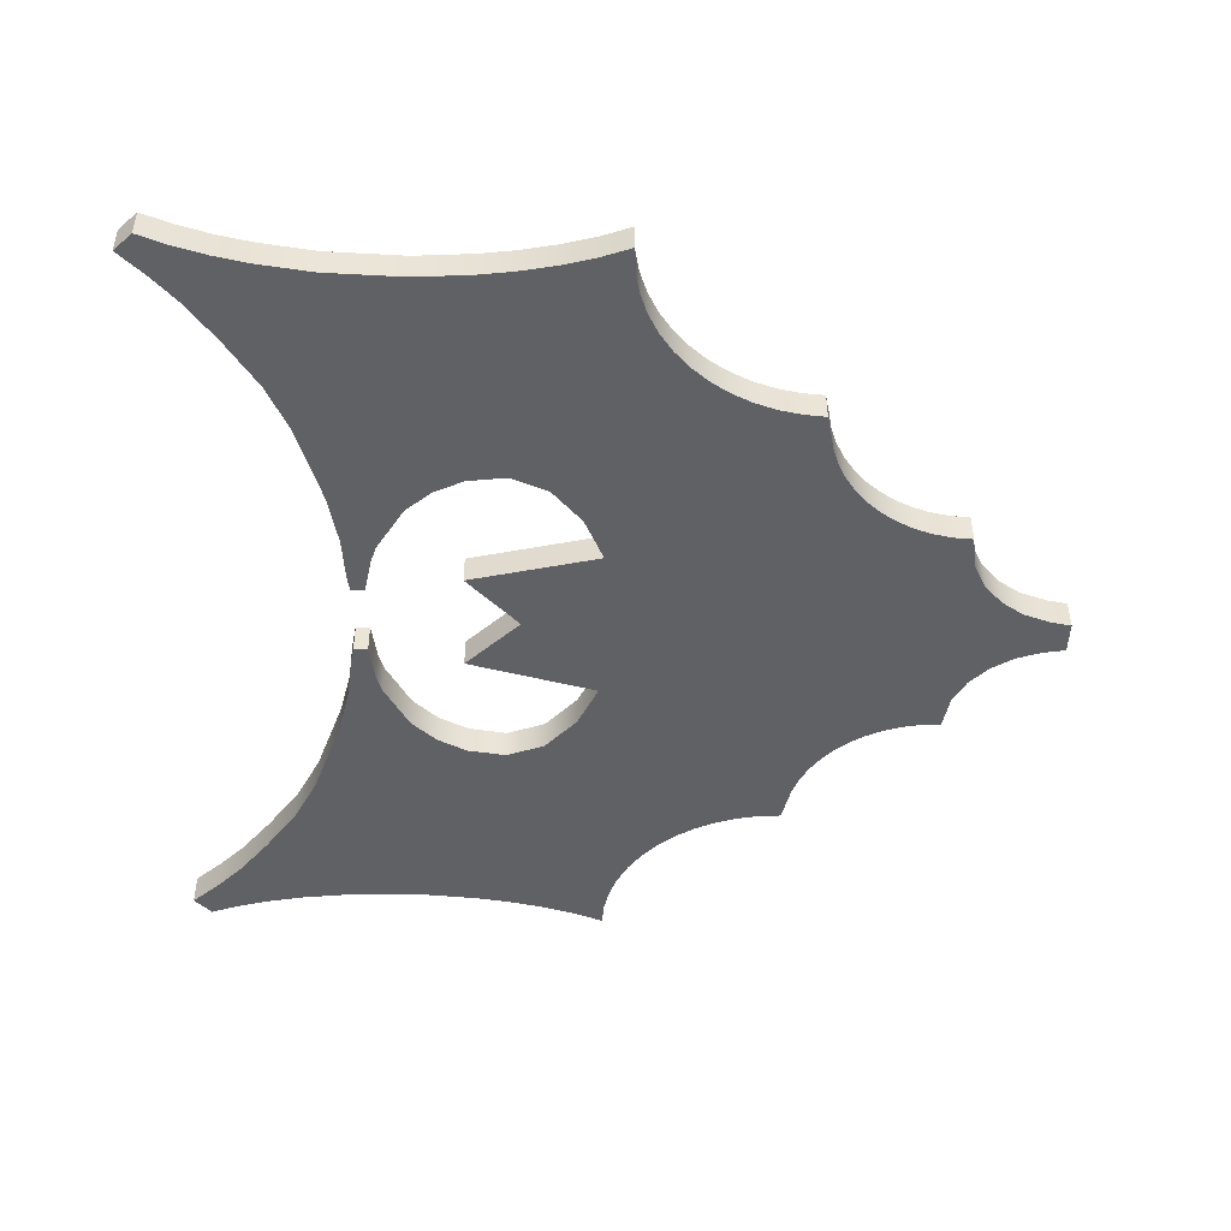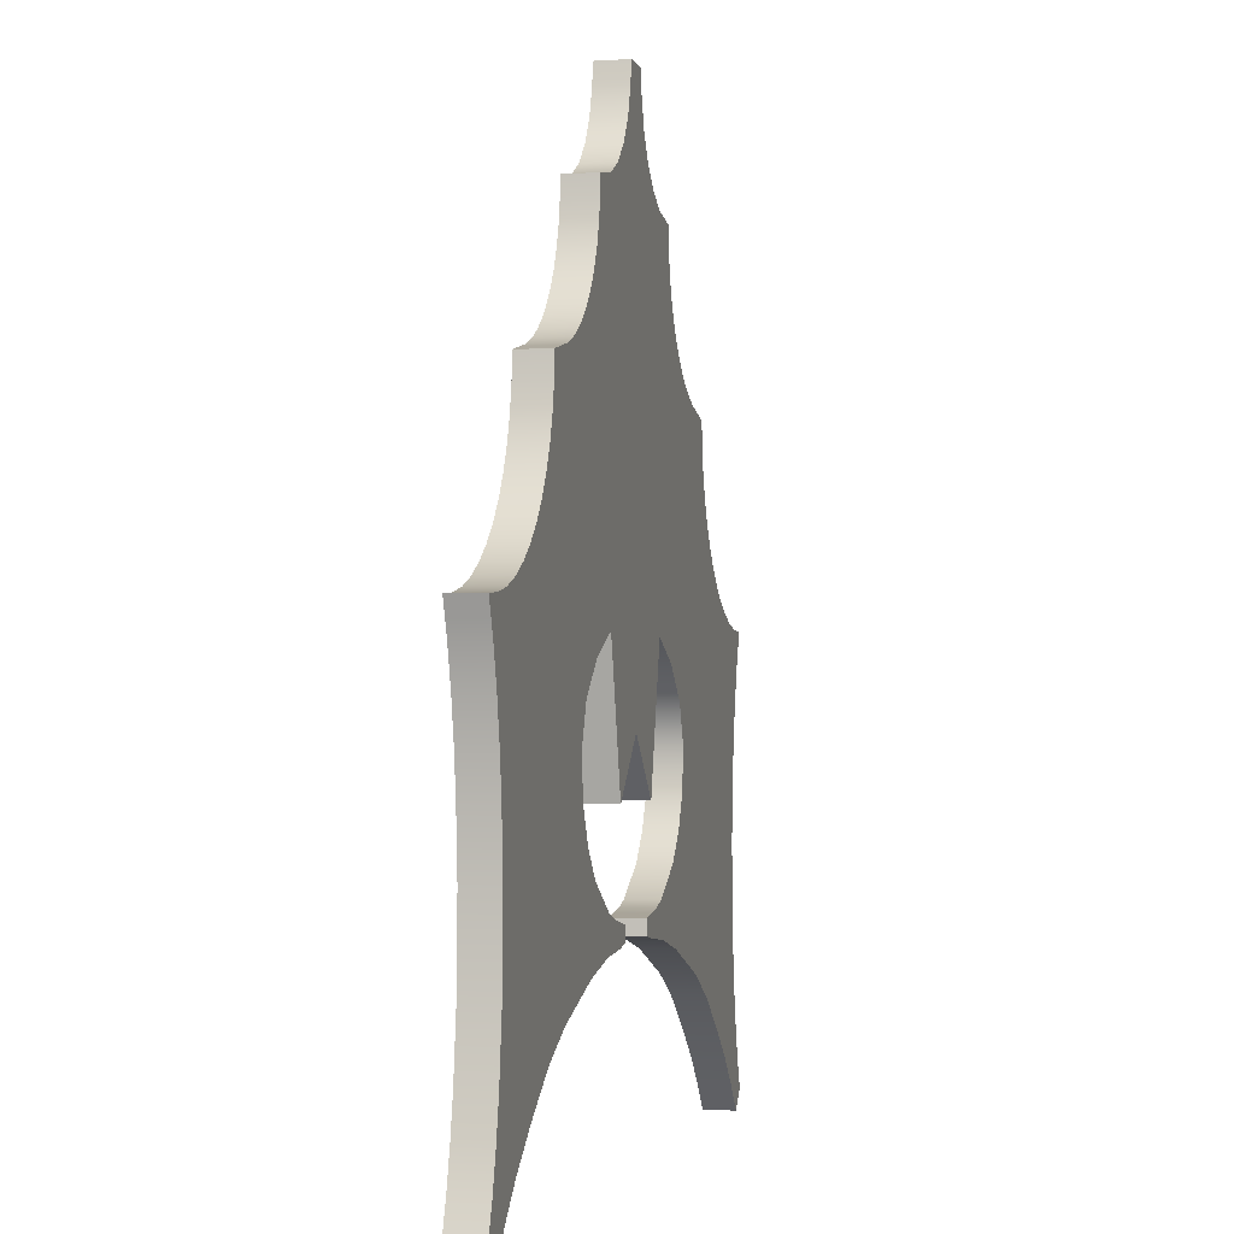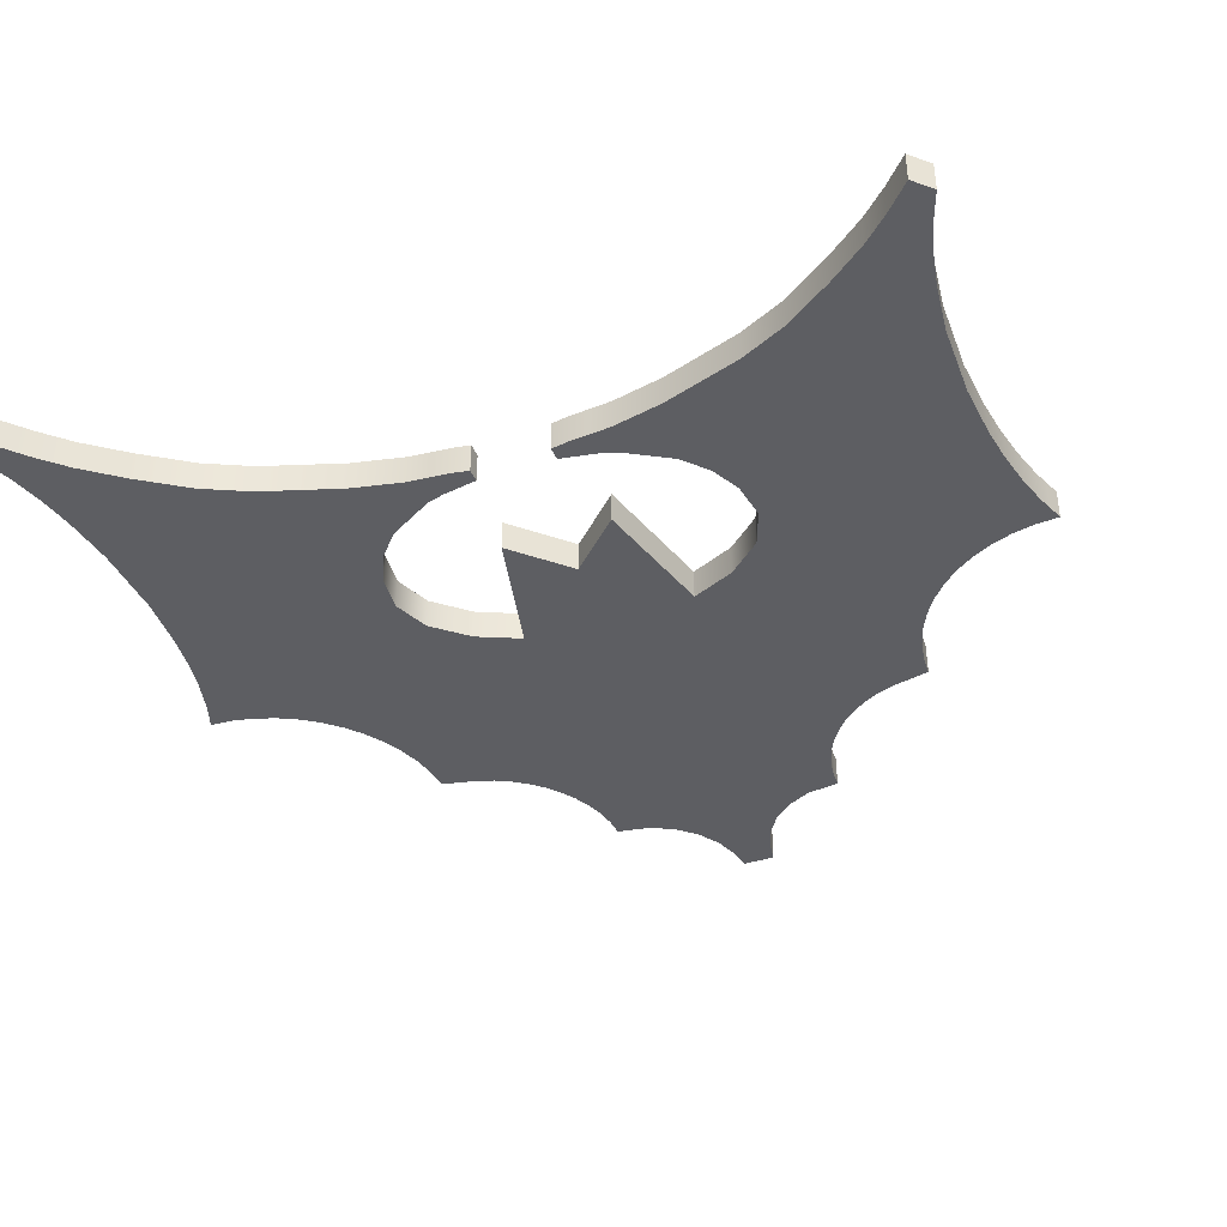
<metadata>
{"format":"obj","ext":"obj","renderer":"f3d","projection":"perspective","resolution":1024,"background":"white","views":[{"elev":-46.8,"azim":-92.0,"up":"+Y"},{"elev":-2.0,"azim":-77.1,"up":"+Z"},{"elev":-39.2,"azim":-158.7,"up":"+Y"}]}
</metadata>
<code>
o Model
v 1.129 0.08 -0.9079
v 1.082 0.08 -0.9549
v 1.017 0.08 -0.8845
v 0.9479 0.08 -0.819
v 0.8465 0.08 -0.7403
v 0.7203 0.08 -0.6543
v 0.5991 0.08 -0.5954
v 0.3925 0.08 -0.5265
v 0.2565 0.08 -0.4968
v 0.1447 0.08 -0.4866
v 0.1006 0.08 -0.479
v 0.101 0.08 -0.4421
v 0.1451 0.08 -0.4345
v 0.1941 0.08 -0.4258
v 0.2405 0.08 -0.4117
v 0.3602 0.08 -0.3411
v 0.419 0.08 -0.2745
v 0.4569 0.08 -0.1958
v 0.4704 0.08 -0.09523
v 0.4322 0.08 0.002983
v 0.3409 0.08 0.08493
v 0.2262 0.08 0.1376
v 0.1411 0.08 -0.2024
v 0 0.08 -0.06135
v 0.0424 0.08 1.3
v 0.05191 0.08 1.246
v 0.07508 0.08 1.176
v 0.114 0.08 1.116
v 0.1662 0.08 1.068
v 0.2288 0.08 1.035
v 0.3175 0.08 1.02
v 0.3208 0.08 0.9693
v 0.3304 0.08 0.9203
v 0.3459 0.08 0.8739
v 0.3668 0.08 0.8304
v 0.3927 0.08 0.7904
v 0.4232 0.08 0.7543
v 0.4578 0.08 0.7225
v 0.4962 0.08 0.6955
v 0.5378 0.08 0.6737
v 0.5823 0.08 0.6575
v 0.6293 0.08 0.6475
v 0.6782 0.08 0.6361
v 0.6823 0.08 0.5803
v 0.6943 0.08 0.5191
v 0.7136 0.08 0.461
v 0.7397 0.08 0.4067
v 0.7721 0.08 0.3567
v 0.8102 0.08 0.3115
v 0.8535 0.08 0.2718
v 0.9014 0.08 0.238
v 0.9535 0.08 0.2108
v 1.009 0.08 0.1906
v 1.068 0.08 0.1781
v 1.129 0.08 0.1738
v 1.1 0.08 0.09548
v 1.077 0.08 0.01071
v 1.058 0.08 -0.07921
v 1.045 0.08 -0.173
v 1.035 0.08 -0.3175
v 1.04 0.08 -0.5148
v 1.058 0.08 -0.6548
v 1.077 0.08 -0.7448
v 1.1 0.08 -0.8295
v 0.1968 0.08 -0.4913
v 0 0.08 0.9203
v 0 0.08 0.4067
v 0 0.08 1.068
v 0 0.08 0.6737
v 0 0.08 0.2108
v 0 0.08 0.1738
v 0 0.08 1.02
v 0 0.08 0.5191
v 0 0.08 1.176
v 0 0.08 0.7225
v 0 0.08 0.2718
v 0 0.08 0.1906
v 0 0.08 0.6361
v 0 0.08 0.1781
v 0 0.08 0.8739
v 0 0.08 0.7904
v 0 0.08 0.1376
v 0 0.08 0.3567
v 0 0.08 1.035
v 0 0.08 0.6575
v 0 0.08 0.9693
v 0 0.08 0.461
v 0 0.08 1.116
v 0 0.08 0.6955
v 0 0.08 0.238
v 0 0.08 0.6475
v 0 0.08 1.246
v 0 0.08 0.5803
v 0 0.08 1.3
v 0 0.08 0.8304
v 0 0.08 0.7543
v 0 0.08 0.3115
v 1.115 0.08 0.1346
v 0.2264 0.08 0.2108
v 0.2263 0.08 0.1738
v 0.2277 0.08 0.6475
v 0.2281 0.08 0.7904
v 0.2278 0.08 0.6955
v 0.2273 0.08 0.5191
v 0.2268 0.08 0.3567
v 0.2286 0.08 0.9693
v 0.2282 0.08 0.8304
v 0.2265 0.08 0.238
v 0.2279 0.08 0.7225
v 0.2277 0.08 0.6575
v 0.2275 0.08 0.5803
v 0.227 0.08 0.4067
v 0.2266 0.08 0.2718
v 0.2264 0.08 0.1906
v 0.2287 0.08 1.02
v 0.2283 0.08 0.8739
v 0.228 0.08 0.7543
v 0.2277 0.08 0.6737
v 0.2276 0.08 0.6361
v 0.2271 0.08 0.461
v 0.2267 0.08 0.3115
v 0.2285 0.08 0.9203
v 0.2263 0.08 0.1781
v 0.2732 0.08 0.1374
v 0.1915 0.08 0.1376
v -1.129 0.08 -0.9079
v -1.082 0.08 -0.9549
v -1.017 0.08 -0.8845
v -0.9479 0.08 -0.819
v -0.8465 0.08 -0.7403
v -0.7203 0.08 -0.6543
v -0.5991 0.08 -0.5954
v -0.3925 0.08 -0.5265
v -0.2565 0.08 -0.4968
v -0.1447 0.08 -0.4866
v -0.1006 0.08 -0.479
v -0.101 0.08 -0.4421
v -0.1451 0.08 -0.4345
v -0.1941 0.08 -0.4258
v -0.2405 0.08 -0.4117
v -0.3602 0.08 -0.3411
v -0.419 0.08 -0.2745
v -0.4569 0.08 -0.1958
v -0.4704 0.08 -0.09523
v -0.4322 0.08 0.002983
v -0.3409 0.08 0.08493
v -0.2262 0.08 0.1376
v -0.1411 0.08 -0.2024
v -0.0424 0.08 1.3
v -0.05191 0.08 1.246
v -0.07508 0.08 1.176
v -0.114 0.08 1.116
v -0.1662 0.08 1.068
v -0.2288 0.08 1.035
v -0.3175 0.08 1.02
v -0.3208 0.08 0.9693
v -0.3304 0.08 0.9203
v -0.3459 0.08 0.8739
v -0.3668 0.08 0.8304
v -0.3927 0.08 0.7904
v -0.4232 0.08 0.7543
v -0.4578 0.08 0.7225
v -0.4962 0.08 0.6955
v -0.5378 0.08 0.6737
v -0.5823 0.08 0.6575
v -0.6293 0.08 0.6475
v -0.6782 0.08 0.6361
v -0.6823 0.08 0.5803
v -0.6943 0.08 0.5191
v -0.7136 0.08 0.461
v -0.7397 0.08 0.4067
v -0.7721 0.08 0.3567
v -0.8102 0.08 0.3115
v -0.8535 0.08 0.2718
v -0.9014 0.08 0.238
v -0.9535 0.08 0.2108
v -1.009 0.08 0.1906
v -1.068 0.08 0.1781
v -1.129 0.08 0.1738
v -1.1 0.08 0.09548
v -1.077 0.08 0.01071
v -1.058 0.08 -0.07921
v -1.045 0.08 -0.173
v -1.035 0.08 -0.3175
v -1.04 0.08 -0.5148
v -1.058 0.08 -0.6548
v -1.077 0.08 -0.7448
v -1.1 0.08 -0.8295
v -0.1968 0.08 -0.4913
v -1.115 0.08 0.1346
v -0.2264 0.08 0.2108
v -0.2263 0.08 0.1738
v -0.2277 0.08 0.6475
v -0.2281 0.08 0.7904
v -0.2278 0.08 0.6955
v -0.2273 0.08 0.5191
v -0.2268 0.08 0.3567
v -0.2286 0.08 0.9693
v -0.2282 0.08 0.8304
v -0.2265 0.08 0.238
v -0.2279 0.08 0.7225
v -0.2277 0.08 0.6575
v -0.2275 0.08 0.5803
v -0.227 0.08 0.4067
v -0.2266 0.08 0.2718
v -0.2264 0.08 0.1906
v -0.2287 0.08 1.02
v -0.2283 0.08 0.8739
v -0.228 0.08 0.7543
v -0.2277 0.08 0.6737
v -0.2276 0.08 0.6361
v -0.2271 0.08 0.461
v -0.2267 0.08 0.3115
v -0.2285 0.08 0.9203
v -0.2263 0.08 0.1781
v -0.2732 0.08 0.1374
v -0.1915 0.08 0.1376
v 1.129 0 -0.9079
v 1.082 0 -0.9549
v 1.017 0 -0.8845
v 0.9479 0 -0.819
v 0.8465 0 -0.7403
v 0.7203 0 -0.6543
v 0.5991 0 -0.5954
v 0.3925 0 -0.5265
v 0.2565 0 -0.4968
v 0.1447 0 -0.4866
v 0.1006 0 -0.479
v 0.101 0 -0.4421
v 0.1451 0 -0.4345
v 0.1941 0 -0.4258
v 0.2405 0 -0.4117
v 0.3602 0 -0.3411
v 0.419 0 -0.2745
v 0.4569 0 -0.1958
v 0.4704 0 -0.09523
v 0.4322 0 0.002983
v 0.3409 0 0.08493
v 0.2262 0 0.1376
v 0.1411 0 -0.2024
v 0 0 -0.06135
v 0.0424 0 1.3
v 0.05191 0 1.246
v 0.07508 0 1.176
v 0.114 0 1.116
v 0.1662 0 1.068
v 0.2288 0 1.035
v 0.3175 0 1.02
v 0.3208 0 0.9693
v 0.3304 0 0.9203
v 0.3459 0 0.8739
v 0.3668 0 0.8304
v 0.3927 0 0.7904
v 0.4232 0 0.7543
v 0.4578 0 0.7225
v 0.4962 0 0.6955
v 0.5378 0 0.6737
v 0.5823 0 0.6575
v 0.6293 0 0.6475
v 0.6782 0 0.6361
v 0.6823 0 0.5803
v 0.6943 0 0.5191
v 0.7136 0 0.461
v 0.7397 0 0.4067
v 0.7721 0 0.3567
v 0.8102 0 0.3115
v 0.8535 0 0.2718
v 0.9014 0 0.238
v 0.9535 0 0.2108
v 1.009 0 0.1906
v 1.068 0 0.1781
v 1.129 0 0.1738
v 1.1 0 0.09548
v 1.077 0 0.01071
v 1.058 0 -0.07921
v 1.045 0 -0.173
v 1.035 0 -0.3175
v 1.04 0 -0.5148
v 1.058 0 -0.6548
v 1.077 0 -0.7448
v 1.1 0 -0.8295
v 0.1968 0 -0.4913
v 0 0 0.9203
v 0 0 0.4067
v 0 0 1.068
v 0 0 0.6737
v 0 0 0.2108
v 0 0 0.1738
v 0 0 1.02
v 0 0 0.5191
v 0 0 1.176
v 0 0 0.7225
v 0 0 0.2718
v 0 0 0.1906
v 0 0 0.6361
v 0 0 0.1781
v 0 0 0.8739
v 0 0 0.7904
v 0 0 0.1376
v 0 0 0.3567
v 0 0 1.035
v 0 0 0.6575
v 0 0 0.9693
v 0 0 0.461
v 0 0 1.116
v 0 0 0.6955
v 0 0 0.238
v 0 0 0.6475
v 0 0 1.246
v 0 0 0.5803
v 0 0 1.3
v 0 0 0.8304
v 0 0 0.7543
v 0 0 0.3115
v 1.115 0 0.1346
v 0.2264 0 0.2108
v 0.2263 0 0.1738
v 0.2277 0 0.6475
v 0.2281 0 0.7904
v 0.2278 0 0.6955
v 0.2273 0 0.5191
v 0.2268 0 0.3567
v 0.2286 0 0.9693
v 0.2282 0 0.8304
v 0.2265 0 0.238
v 0.2279 0 0.7225
v 0.2277 0 0.6575
v 0.2275 0 0.5803
v 0.227 0 0.4067
v 0.2266 0 0.2718
v 0.2264 0 0.1906
v 0.2287 0 1.02
v 0.2283 0 0.8739
v 0.228 0 0.7543
v 0.2277 0 0.6737
v 0.2276 0 0.6361
v 0.2271 0 0.461
v 0.2267 0 0.3115
v 0.2285 0 0.9203
v 0.2263 0 0.1781
v 0.2732 0 0.1374
v 0.1915 0 0.1376
v -1.129 0 -0.9079
v -1.082 0 -0.9549
v -1.017 0 -0.8845
v -0.9479 0 -0.819
v -0.8465 0 -0.7403
v -0.7203 0 -0.6543
v -0.5991 0 -0.5954
v -0.3925 0 -0.5265
v -0.2565 0 -0.4968
v -0.1447 0 -0.4866
v -0.1006 0 -0.479
v -0.101 0 -0.4421
v -0.1451 0 -0.4345
v -0.1941 0 -0.4258
v -0.2405 0 -0.4117
v -0.3602 0 -0.3411
v -0.419 0 -0.2745
v -0.4569 0 -0.1958
v -0.4704 0 -0.09523
v -0.4322 0 0.002983
v -0.3409 0 0.08493
v -0.2262 0 0.1376
v -0.1411 0 -0.2024
v -0.0424 0 1.3
v -0.05191 0 1.246
v -0.07508 0 1.176
v -0.114 0 1.116
v -0.1662 0 1.068
v -0.2288 0 1.035
v -0.3175 0 1.02
v -0.3208 0 0.9693
v -0.3304 0 0.9203
v -0.3459 0 0.8739
v -0.3668 0 0.8304
v -0.3927 0 0.7904
v -0.4232 0 0.7543
v -0.4578 0 0.7225
v -0.4962 0 0.6955
v -0.5378 0 0.6737
v -0.5823 0 0.6575
v -0.6293 0 0.6475
v -0.6782 0 0.6361
v -0.6823 0 0.5803
v -0.6943 0 0.5191
v -0.7136 0 0.461
v -0.7397 0 0.4067
v -0.7721 0 0.3567
v -0.8102 0 0.3115
v -0.8535 0 0.2718
v -0.9014 0 0.238
v -0.9535 0 0.2108
v -1.009 0 0.1906
v -1.068 0 0.1781
v -1.129 0 0.1738
v -1.1 0 0.09548
v -1.077 0 0.01071
v -1.058 0 -0.07921
v -1.045 0 -0.173
v -1.035 0 -0.3175
v -1.04 0 -0.5148
v -1.058 0 -0.6548
v -1.077 0 -0.7448
v -1.1 0 -0.8295
v -0.1968 0 -0.4913
v -1.115 0 0.1346
v -0.2264 0 0.2108
v -0.2263 0 0.1738
v -0.2277 0 0.6475
v -0.2281 0 0.7904
v -0.2278 0 0.6955
v -0.2273 0 0.5191
v -0.2268 0 0.3567
v -0.2286 0 0.9693
v -0.2282 0 0.8304
v -0.2265 0 0.238
v -0.2279 0 0.7225
v -0.2277 0 0.6575
v -0.2275 0 0.5803
v -0.227 0 0.4067
v -0.2266 0 0.2718
v -0.2264 0 0.1906
v -0.2287 0 1.02
v -0.2283 0 0.8739
v -0.228 0 0.7543
v -0.2277 0 0.6737
v -0.2276 0 0.6361
v -0.2271 0 0.461
v -0.2267 0 0.3115
v -0.2285 0 0.9203
v -0.2263 0 0.1781
v -0.2732 0 0.1374
v -0.1915 0 0.1376
f 65 10 13 14
f 61 8 16 60
f 14 15 9 65
f 7 61 6
f 62 5 6 61
f 3 64 1 2
f 64 3 4 63
f 8 61 7
f 17 60 16
f 59 60 17 18
f 59 18 19 58
f 23 24 22
f 22 24 125
f 58 19 20 57
f 21 56 57 20
f 56 21 124 98
f 26 92 94 25
f 13 10 11 12
f 95 80 116 107
f 84 68 29 30
f 83 67 112 105
f 91 85 110 101
f 85 69 118 110
f 69 89 103 118
f 97 83 105 121
f 78 91 101 119
f 96 81 102 117
f 71 79 123 100
f 76 97 121 113
f 93 78 119 111
f 75 96 117 109
f 86 72 115 106
f 74 92 26 27
f 81 95 107 102
f 70 90 108 99
f 73 93 111 104
f 89 75 109 103
f 66 86 106 122
f 88 74 27 28
f 77 70 99 114
f 87 73 104 120
f 90 76 113 108
f 80 66 122 116
f 68 88 28 29
f 79 77 114 123
f 67 87 120 112
f 8 9 15 16
f 4 5 62 63
f 72 84 30 115
f 22 125 100
f 108 113 50 51
f 112 120 46 47
f 107 116 34 35
f 105 112 47 48
f 110 118 40 41
f 121 105 48 49
f 117 102 36 37
f 113 121 49 50
f 109 117 37 38
f 99 108 51 52
f 103 109 38 39
f 120 104 45 46
f 116 122 33 34
f 123 114 53 54
f 115 30 31
f 101 110 41 42
f 118 103 39 40
f 119 101 42 43
f 100 123 54 55
f 111 119 43 44
f 106 115 31 32
f 102 107 35 36
f 104 111 44 45
f 122 106 32 33
f 114 99 52 53
f 98 124 100 55
f 100 124 22
f 124 21 22
f 100 125 82 71
f 125 24 82
f 189 139 138 135
f 185 184 141 133
f 139 189 134 140
f 132 131 185
f 186 185 131 130
f 128 127 126 188
f 188 187 129 128
f 133 132 185
f 142 141 184
f 183 143 142 184
f 183 182 144 143
f 148 147 24
f 147 217 24
f 182 181 145 144
f 146 145 181 180
f 180 190 216 146
f 150 149 94 92
f 138 137 136 135
f 95 199 208 80
f 84 154 153 68
f 83 197 204 67
f 91 193 202 85
f 85 202 210 69
f 69 210 195 89
f 97 213 197 83
f 78 211 193 91
f 96 209 194 81
f 71 192 215 79
f 76 205 213 97
f 93 203 211 78
f 75 201 209 96
f 86 198 207 72
f 74 151 150 92
f 81 194 199 95
f 70 191 200 90
f 73 196 203 93
f 89 195 201 75
f 66 214 198 86
f 88 152 151 74
f 77 206 191 70
f 87 212 196 73
f 90 200 205 76
f 80 208 214 66
f 68 153 152 88
f 79 215 206 77
f 67 204 212 87
f 133 141 140 134
f 129 187 186 130
f 72 207 154 84
f 147 192 217
f 200 175 174 205
f 204 171 170 212
f 199 159 158 208
f 197 172 171 204
f 202 165 164 210
f 213 173 172 197
f 209 161 160 194
f 205 174 173 213
f 201 162 161 209
f 191 176 175 200
f 195 163 162 201
f 212 170 169 196
f 208 158 157 214
f 215 178 177 206
f 207 155 154
f 193 166 165 202
f 210 164 163 195
f 211 167 166 193
f 192 179 178 215
f 203 168 167 211
f 198 156 155 207
f 194 160 159 199
f 196 169 168 203
f 214 157 156 198
f 206 177 176 191
f 190 179 192 216
f 192 147 216
f 216 147 146
f 192 71 82 217
f 217 82 24
f 282 231 230 227
f 278 277 233 225
f 231 282 226 232
f 224 223 278
f 279 278 223 222
f 220 219 218 281
f 281 280 221 220
f 225 224 278
f 234 233 277
f 276 235 234 277
f 276 275 236 235
f 240 239 241
f 239 342 241
f 275 274 237 236
f 238 237 274 273
f 273 315 341 238
f 243 242 311 309
f 230 229 228 227
f 312 324 333 297
f 301 247 246 285
f 300 322 329 284
f 308 318 327 302
f 302 327 335 286
f 286 335 320 306
f 314 338 322 300
f 295 336 318 308
f 313 334 319 298
f 288 317 340 296
f 293 330 338 314
f 310 328 336 295
f 292 326 334 313
f 303 323 332 289
f 291 244 243 309
f 298 319 324 312
f 287 316 325 307
f 290 321 328 310
f 306 320 326 292
f 283 339 323 303
f 305 245 244 291
f 294 331 316 287
f 304 337 321 290
f 307 325 330 293
f 297 333 339 283
f 285 246 245 305
f 296 340 331 294
f 284 329 337 304
f 225 233 232 226
f 221 280 279 222
f 289 332 247 301
f 239 317 342
f 325 268 267 330
f 329 264 263 337
f 324 252 251 333
f 322 265 264 329
f 327 258 257 335
f 338 266 265 322
f 334 254 253 319
f 330 267 266 338
f 326 255 254 334
f 316 269 268 325
f 320 256 255 326
f 337 263 262 321
f 333 251 250 339
f 340 271 270 331
f 332 248 247
f 318 259 258 327
f 335 257 256 320
f 336 260 259 318
f 317 272 271 340
f 328 261 260 336
f 323 249 248 332
f 319 253 252 324
f 321 262 261 328
f 339 250 249 323
f 331 270 269 316
f 315 272 317 341
f 317 239 341
f 341 239 238
f 317 288 299 342
f 342 299 241
f 406 352 355 356
f 402 350 358 401
f 356 357 351 406
f 349 402 348
f 403 347 348 402
f 345 405 343 344
f 405 345 346 404
f 350 402 349
f 359 401 358
f 400 401 359 360
f 400 360 361 399
f 365 241 364
f 364 241 434
f 399 361 362 398
f 363 397 398 362
f 397 363 433 407
f 367 309 311 366
f 355 352 353 354
f 312 297 425 416
f 301 285 370 371
f 300 284 421 414
f 308 302 419 410
f 302 286 427 419
f 286 306 412 427
f 314 300 414 430
f 295 308 410 428
f 313 298 411 426
f 288 296 432 409
f 293 314 430 422
f 310 295 428 420
f 292 313 426 418
f 303 289 424 415
f 291 309 367 368
f 298 312 416 411
f 287 307 417 408
f 290 310 420 413
f 306 292 418 412
f 283 303 415 431
f 305 291 368 369
f 294 287 408 423
f 304 290 413 429
f 307 293 422 417
f 297 283 431 425
f 285 305 369 370
f 296 294 423 432
f 284 304 429 421
f 350 351 357 358
f 346 347 403 404
f 289 301 371 424
f 364 434 409
f 417 422 391 392
f 421 429 387 388
f 416 425 375 376
f 414 421 388 389
f 419 427 381 382
f 430 414 389 390
f 426 411 377 378
f 422 430 390 391
f 418 426 378 379
f 408 417 392 393
f 412 418 379 380
f 429 413 386 387
f 425 431 374 375
f 432 423 394 395
f 424 371 372
f 410 419 382 383
f 427 412 380 381
f 428 410 383 384
f 409 432 395 396
f 420 428 384 385
f 415 424 372 373
f 411 416 376 377
f 413 420 385 386
f 431 415 373 374
f 423 408 393 394
f 407 433 409 396
f 409 433 364
f 433 363 364
f 409 434 299 288
f 434 241 299
f 3 2 219 220
f 2 1 218 219
f 1 64 281 218
f 4 3 220 221
f 64 63 280 281
f 5 4 221 222
f 63 62 279 280
f 6 5 222 223
f 62 61 278 279
f 7 6 223 224
f 8 7 224 225
f 9 8 225 226
f 10 65 282 227
f 12 11 228 229
f 61 60 277 278
f 13 12 229 230
f 14 13 230 231
f 15 14 231 232
f 16 15 232 233
f 17 16 233 234
f 60 59 276 277
f 18 17 234 235
f 24 23 240 241
f 59 58 275 276
f 19 18 235 236
f 58 57 274 275
f 20 19 236 237
f 57 56 273 274
f 21 20 237 238
f 56 98 315 273
f 22 21 238 239
f 23 22 239 240
f 25 94 311 242
f 55 54 271 272
f 54 53 270 271
f 53 52 269 270
f 52 51 268 269
f 51 50 267 268
f 50 49 266 267
f 49 48 265 266
f 48 47 264 265
f 47 46 263 264
f 46 45 262 263
f 45 44 261 262
f 44 43 260 261
f 43 42 259 260
f 42 41 258 259
f 41 40 257 258
f 40 39 256 257
f 39 38 255 256
f 38 37 254 255
f 37 36 253 254
f 36 35 252 253
f 35 34 251 252
f 34 33 250 251
f 33 32 249 250
f 32 31 248 249
f 31 30 247 248
f 30 29 246 247
f 29 28 245 246
f 28 27 244 245
f 26 25 242 243
f 27 26 243 244
f 11 10 227 228
f 65 9 226 282
f 98 55 272 315
f 127 128 345 344
f 126 127 344 343
f 188 126 343 405
f 128 129 346 345
f 187 188 405 404
f 129 130 347 346
f 186 187 404 403
f 130 131 348 347
f 185 186 403 402
f 131 132 349 348
f 132 133 350 349
f 133 134 351 350
f 189 135 352 406
f 136 137 354 353
f 184 185 402 401
f 137 138 355 354
f 138 139 356 355
f 139 140 357 356
f 140 141 358 357
f 141 142 359 358
f 183 184 401 400
f 142 143 360 359
f 148 24 241 365
f 182 183 400 399
f 143 144 361 360
f 181 182 399 398
f 144 145 362 361
f 180 181 398 397
f 145 146 363 362
f 190 180 397 407
f 146 147 364 363
f 147 148 365 364
f 94 149 366 311
f 178 179 396 395
f 177 178 395 394
f 176 177 394 393
f 175 176 393 392
f 174 175 392 391
f 173 174 391 390
f 172 173 390 389
f 171 172 389 388
f 170 171 388 387
f 169 170 387 386
f 168 169 386 385
f 167 168 385 384
f 166 167 384 383
f 165 166 383 382
f 164 165 382 381
f 163 164 381 380
f 162 163 380 379
f 161 162 379 378
f 160 161 378 377
f 159 160 377 376
f 158 159 376 375
f 157 158 375 374
f 156 157 374 373
f 155 156 373 372
f 154 155 372 371
f 153 154 371 370
f 152 153 370 369
f 151 152 369 368
f 149 150 367 366
f 150 151 368 367
f 135 136 353 352
f 134 189 406 351
f 179 190 407 396

</code>
